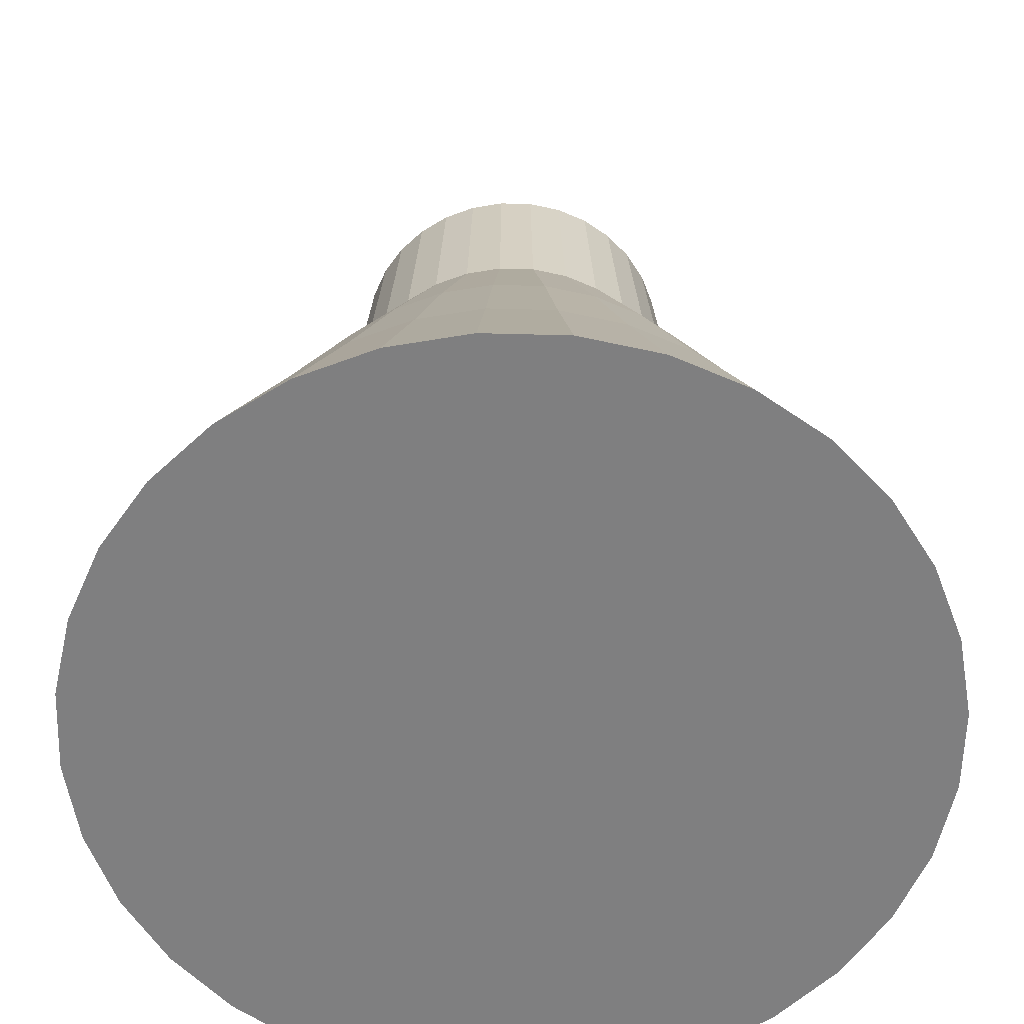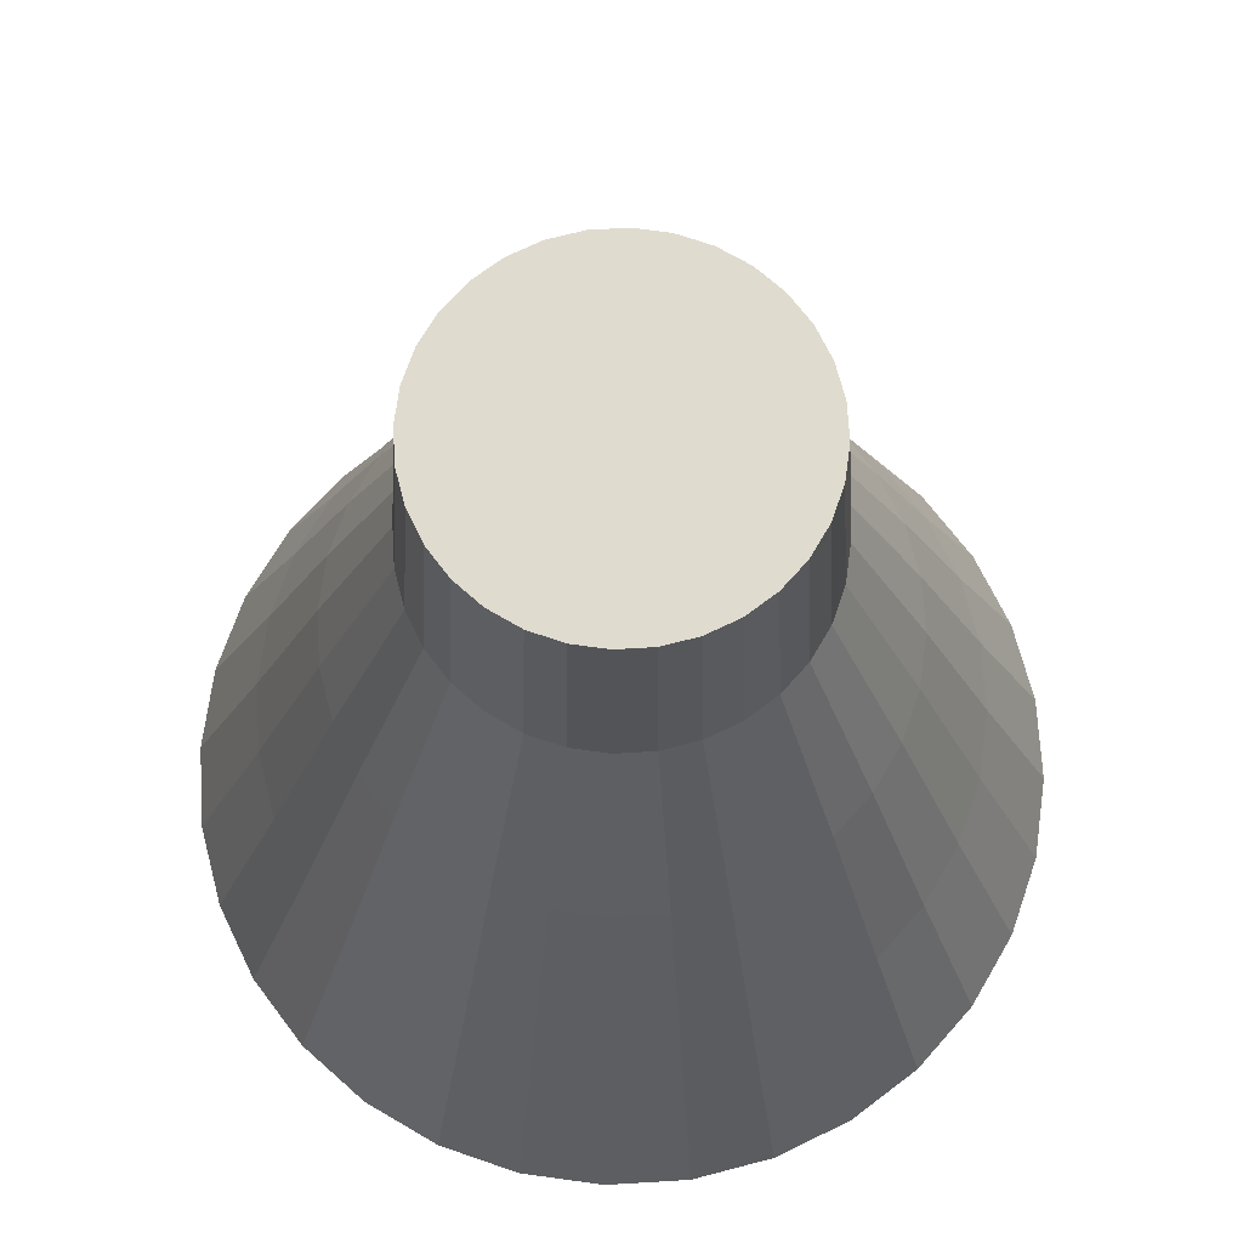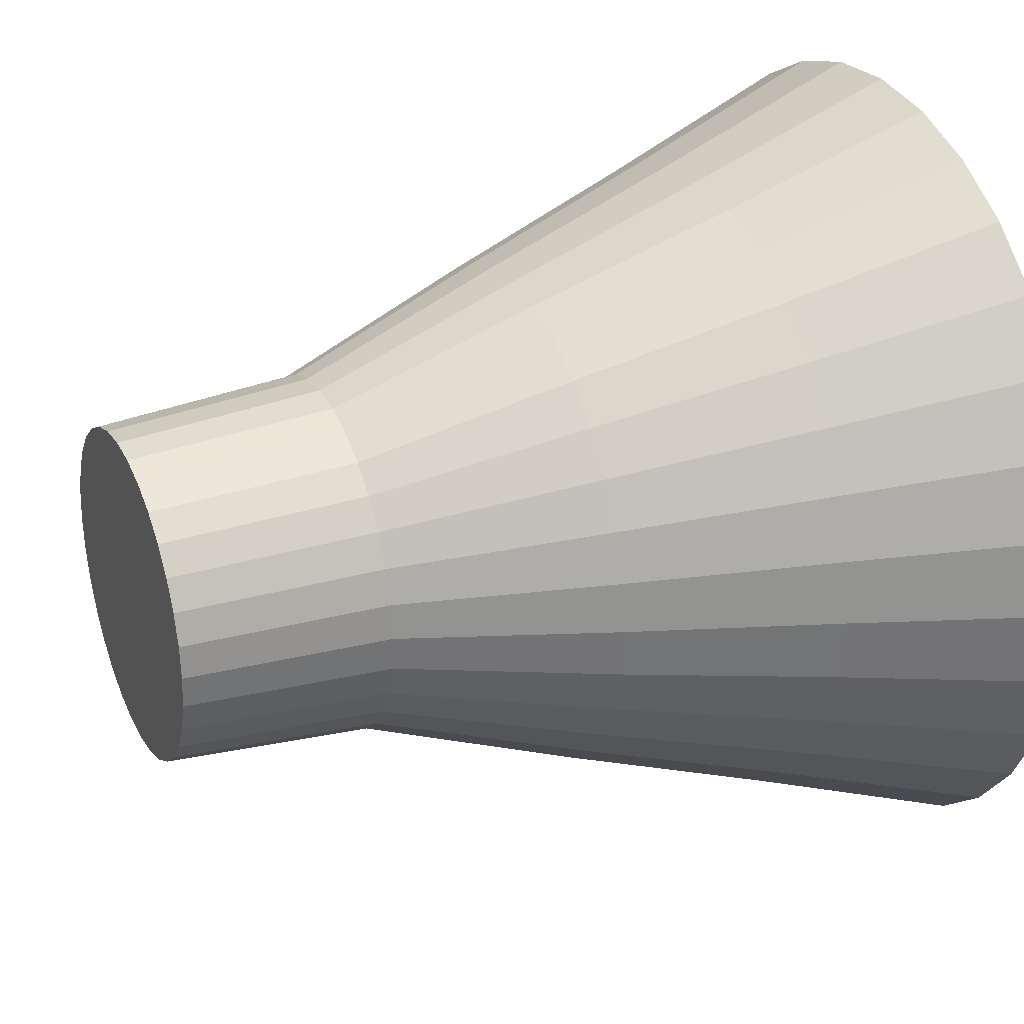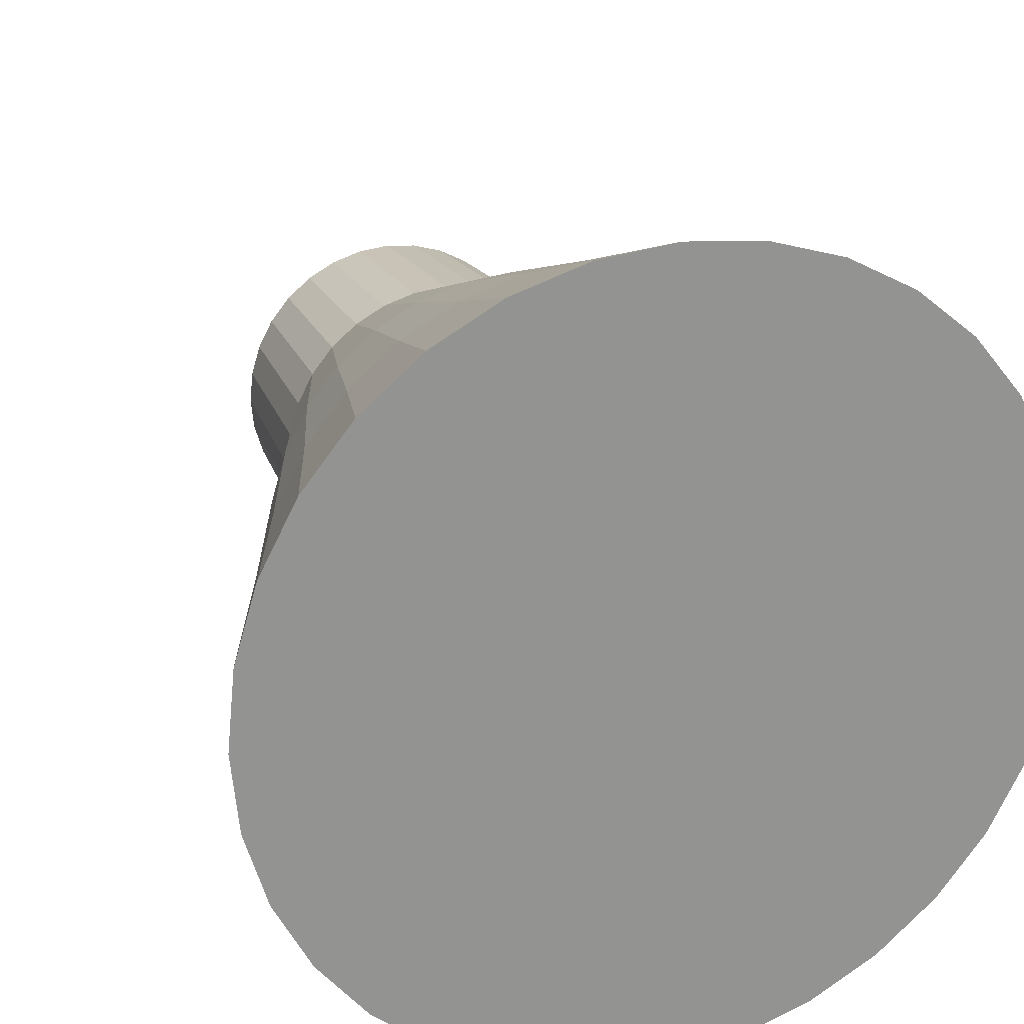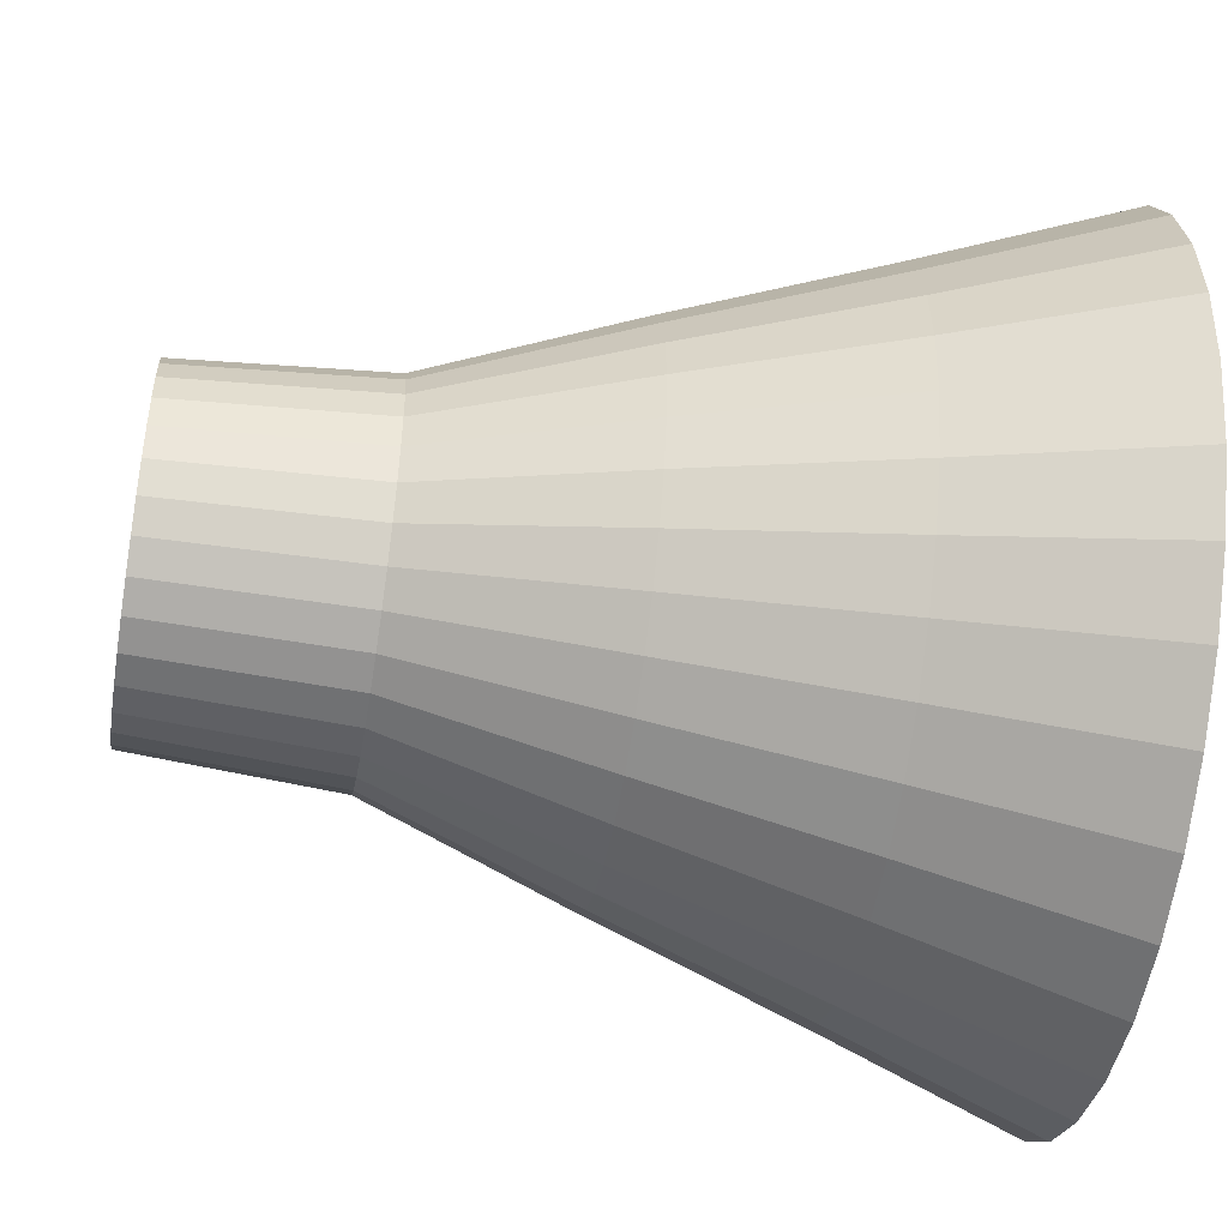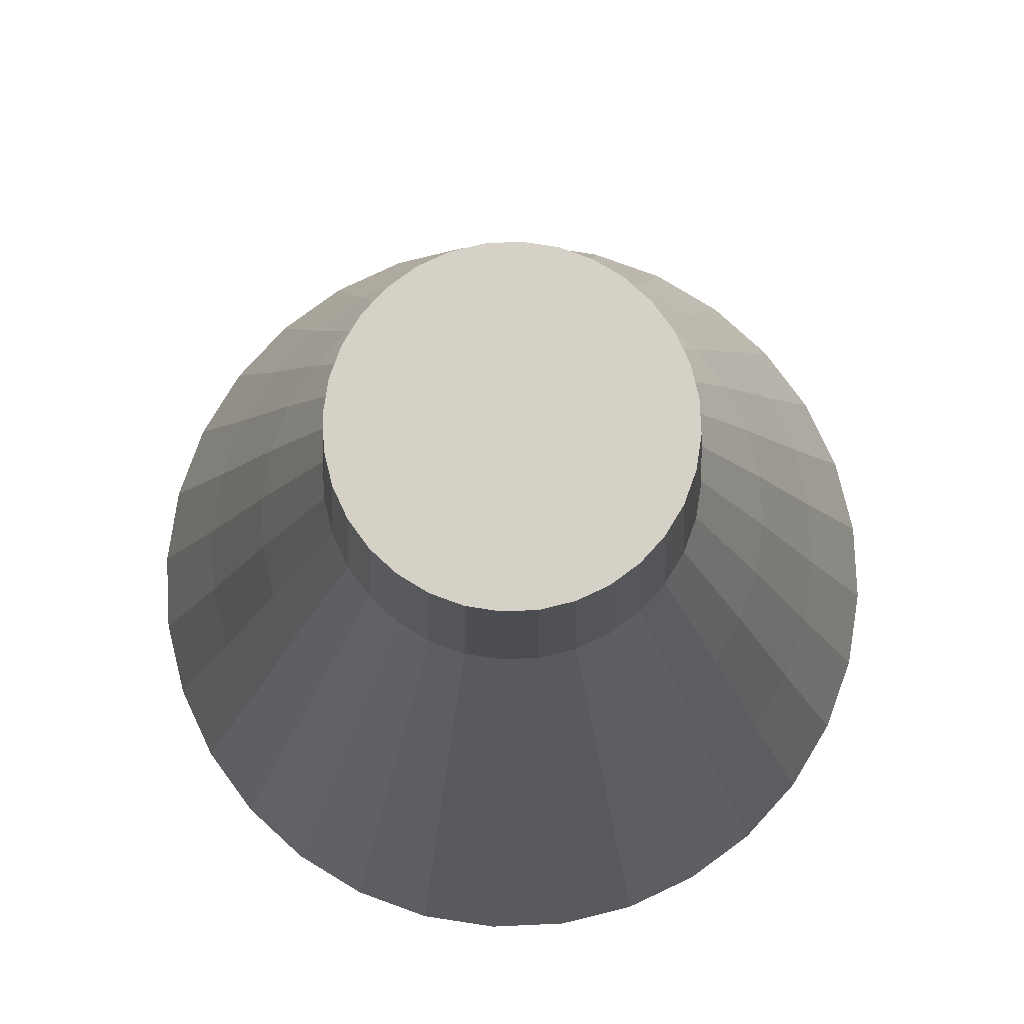
<metadata>
{"format":"obj","ext":"obj","renderer":"f3d","projection":"perspective","resolution":1024,"background":"white","views":[{"elev":-59.8,"azim":4.1,"up":"+Y"},{"elev":70.4,"azim":-20.3,"up":"+Y"},{"elev":29.0,"azim":-114.0,"up":"+Z"},{"elev":23.0,"azim":-20.4,"up":"+Z"},{"elev":-49.3,"azim":-99.5,"up":"+Z"},{"elev":79.1,"azim":-8.2,"up":"+Y"}]}
</metadata>
<code>
o Cylinder_Cylinder.001
v 0 -1 -1
v 0 1 -0.4083
v 0.1951 -1 -0.9808
v 0.07965 1 -0.4004
v 0.3827 -1 -0.9239
v 0.1562 1 -0.3772
v 0.5556 -1 -0.8315
v 0.2268 1 -0.3395
v 0.7071 -1 -0.7071
v 0.2887 1 -0.2887
v 0.8315 -1 -0.5556
v 0.3395 1 -0.2268
v 0.9239 -1 -0.3827
v 0.3772 1 -0.1562
v 0.9808 -1 -0.1951
v 0.4004 1 -0.07965
v 1 -1 0
v 0.4083 1 0
v 0.9808 -1 0.1951
v 0.4004 1 0.07965
v 0.9239 -1 0.3827
v 0.3772 1 0.1562
v 0.8315 -1 0.5556
v 0.3395 1 0.2268
v 0.7071 -1 0.7071
v 0.2887 1 0.2887
v 0.5556 -1 0.8315
v 0.2268 1 0.3395
v 0.3827 -1 0.9239
v 0.1562 1 0.3772
v 0.1951 -1 0.9808
v 0.07965 1 0.4004
v -0 -1 1
v -0 1 0.4083
v -0.1951 -1 0.9808
v -0.07965 1 0.4004
v -0.3827 -1 0.9239
v -0.1562 1 0.3772
v -0.5556 -1 0.8315
v -0.2268 1 0.3395
v -0.7071 -1 0.7071
v -0.2887 1 0.2887
v -0.8315 -1 0.5556
v -0.3395 1 0.2268
v -0.9239 -1 0.3827
v -0.3772 1 0.1562
v -0.9808 -1 0.1951
v -0.4004 1 0.07965
v -1 -1 -0
v -0.4083 1 0
v -0.9808 -1 -0.1951
v -0.4004 1 -0.07965
v -0.9239 -1 -0.3827
v -0.3772 1 -0.1562
v -0.8315 -1 -0.5556
v -0.3395 1 -0.2268
v -0.7071 -1 -0.7071
v -0.2887 1 -0.2887
v -0.5556 -1 -0.8315
v -0.2268 1 -0.3395
v -0.3827 -1 -0.9239
v -0.1562 1 -0.3772
v -0.1951 -1 -0.9808
v -0.07965 1 -0.4004
v 0 0 -0.633
v 0.1235 0 -0.6209
v 0.2422 0 -0.5848
v 0.3517 0 -0.5263
v 0.4476 0 -0.4476
v 0.5263 0 -0.3517
v 0.5848 0 -0.2422
v 0.6209 0 -0.1235
v 0.633 0 0
v 0.6209 0 0.1235
v 0.5848 0 0.2422
v 0.5263 0 0.3517
v 0.4476 0 0.4476
v 0.3517 0 0.5263
v 0.2422 0 0.5848
v 0.1235 0 0.6209
v -0 0 0.633
v -0.1235 0 0.6209
v -0.2422 0 0.5848
v -0.3517 0 0.5263
v -0.4476 0 0.4476
v -0.5263 0 0.3517
v -0.5848 0 0.2422
v -0.6209 0 0.1235
v -0.633 0 -0
v -0.6209 0 -0.1235
v -0.5848 0 -0.2422
v -0.5263 0 -0.3517
v -0.4476 0 -0.4476
v -0.3517 0 -0.5263
v -0.2422 0 -0.5848
v -0.1235 0 -0.6209
v 0 0.5 -0.443
v 0.08642 0.5 -0.4344
v 0.1695 0.5 -0.4092
v 0.2461 0.5 -0.3683
v 0.3132 0.5 -0.3132
v 0.3683 0.5 -0.2461
v 0.4092 0.5 -0.1695
v 0.4344 0.5 -0.08642
v 0.443 0.5 0
v 0.4344 0.5 0.08642
v 0.4092 0.5 0.1695
v 0.3683 0.5 0.2461
v 0.3132 0.5 0.3132
v 0.2461 0.5 0.3683
v 0.1695 0.5 0.4092
v 0.08642 0.5 0.4344
v -0 0.5 0.443
v -0.08642 0.5 0.4344
v -0.1695 0.5 0.4092
v -0.2461 0.5 0.3683
v -0.3132 0.5 0.3132
v -0.3683 0.5 0.2461
v -0.4092 0.5 0.1695
v -0.4344 0.5 0.08642
v -0.443 0.5 0
v -0.4344 0.5 -0.08642
v -0.4092 0.5 -0.1695
v -0.3683 0.5 -0.2461
v -0.3132 0.5 -0.3132
v -0.2461 0.5 -0.3683
v -0.1695 0.5 -0.4092
v -0.08642 0.5 -0.4344
v 0.1585 -0.5 -0.7971
v 0.311 -0.5 -0.7508
v 0.4515 -0.5 -0.6757
v 0.5746 -0.5 -0.5746
v 0.6757 -0.5 -0.4515
v 0.7508 -0.5 -0.311
v 0.7971 -0.5 -0.1585
v 0.8127 -0.5 0
v 0.7971 -0.5 0.1585
v 0.7508 -0.5 0.311
v 0.6757 -0.5 0.4515
v 0.5746 -0.5 0.5746
v 0.4515 -0.5 0.6757
v 0.311 -0.5 0.7508
v 0.1585 -0.5 0.7971
v -0 -0.5 0.8127
v -0.1585 -0.5 0.7971
v -0.311 -0.5 0.7508
v -0.4515 -0.5 0.6757
v -0.5746 -0.5 0.5746
v -0.6757 -0.5 0.4515
v -0.7508 -0.5 0.311
v -0.7971 -0.5 0.1585
v -0.8127 -0.5 -0
v -0.7971 -0.5 -0.1585
v -0.7508 -0.5 -0.311
v -0.6757 -0.5 -0.4515
v -0.5746 -0.5 -0.5746
v -0.4515 -0.5 -0.6757
v -0.311 -0.5 -0.7508
v -0.1585 -0.5 -0.7971
v 0 -0.5 -0.8127
f 97 2 4 98
f 98 4 6 99
f 99 6 8 100
f 100 8 10 101
f 101 10 12 102
f 102 12 14 103
f 103 14 16 104
f 104 16 18 105
f 105 18 20 106
f 106 20 22 107
f 107 22 24 108
f 108 24 26 109
f 109 26 28 110
f 110 28 30 111
f 111 30 32 112
f 112 32 34 113
f 113 34 36 114
f 114 36 38 115
f 115 38 40 116
f 116 40 42 117
f 117 42 44 118
f 118 44 46 119
f 119 46 48 120
f 120 48 50 121
f 121 50 52 122
f 122 52 54 123
f 123 54 56 124
f 124 56 58 125
f 125 58 60 126
f 126 60 62 127
f 4 2 64 62 60 58 56 54 52 50 48 46 44 42 40 38 36 34 32 30 28 26 24 22 20 18 16 14 12 10 8 6
f 127 62 64 128
f 128 64 2 97
f 1 3 5 7 9 11 13 15 17 19 21 23 25 27 29 31 33 35 37 39 41 43 45 47 49 51 53 55 57 59 61 63
f 159 96 65 160
f 158 95 96 159
f 157 94 95 158
f 156 93 94 157
f 155 92 93 156
f 154 91 92 155
f 153 90 91 154
f 152 89 90 153
f 151 88 89 152
f 150 87 88 151
f 149 86 87 150
f 148 85 86 149
f 147 84 85 148
f 146 83 84 147
f 145 82 83 146
f 144 81 82 145
f 143 80 81 144
f 142 79 80 143
f 141 78 79 142
f 140 77 78 141
f 139 76 77 140
f 138 75 76 139
f 137 74 75 138
f 136 73 74 137
f 135 72 73 136
f 134 71 72 135
f 133 70 71 134
f 132 69 70 133
f 131 68 69 132
f 130 67 68 131
f 129 66 67 130
f 160 65 66 129
f 96 128 97 65
f 95 127 128 96
f 94 126 127 95
f 93 125 126 94
f 92 124 125 93
f 91 123 124 92
f 90 122 123 91
f 89 121 122 90
f 88 120 121 89
f 87 119 120 88
f 86 118 119 87
f 85 117 118 86
f 84 116 117 85
f 83 115 116 84
f 82 114 115 83
f 81 113 114 82
f 80 112 113 81
f 79 111 112 80
f 78 110 111 79
f 77 109 110 78
f 76 108 109 77
f 75 107 108 76
f 74 106 107 75
f 73 105 106 74
f 72 104 105 73
f 71 103 104 72
f 70 102 103 71
f 69 101 102 70
f 68 100 101 69
f 67 99 100 68
f 66 98 99 67
f 65 97 98 66
f 1 160 129 3
f 3 129 130 5
f 5 130 131 7
f 7 131 132 9
f 9 132 133 11
f 11 133 134 13
f 13 134 135 15
f 15 135 136 17
f 17 136 137 19
f 19 137 138 21
f 21 138 139 23
f 23 139 140 25
f 25 140 141 27
f 27 141 142 29
f 29 142 143 31
f 31 143 144 33
f 33 144 145 35
f 35 145 146 37
f 37 146 147 39
f 39 147 148 41
f 41 148 149 43
f 43 149 150 45
f 45 150 151 47
f 47 151 152 49
f 49 152 153 51
f 51 153 154 53
f 53 154 155 55
f 55 155 156 57
f 57 156 157 59
f 59 157 158 61
f 61 158 159 63
f 63 159 160 1

</code>
